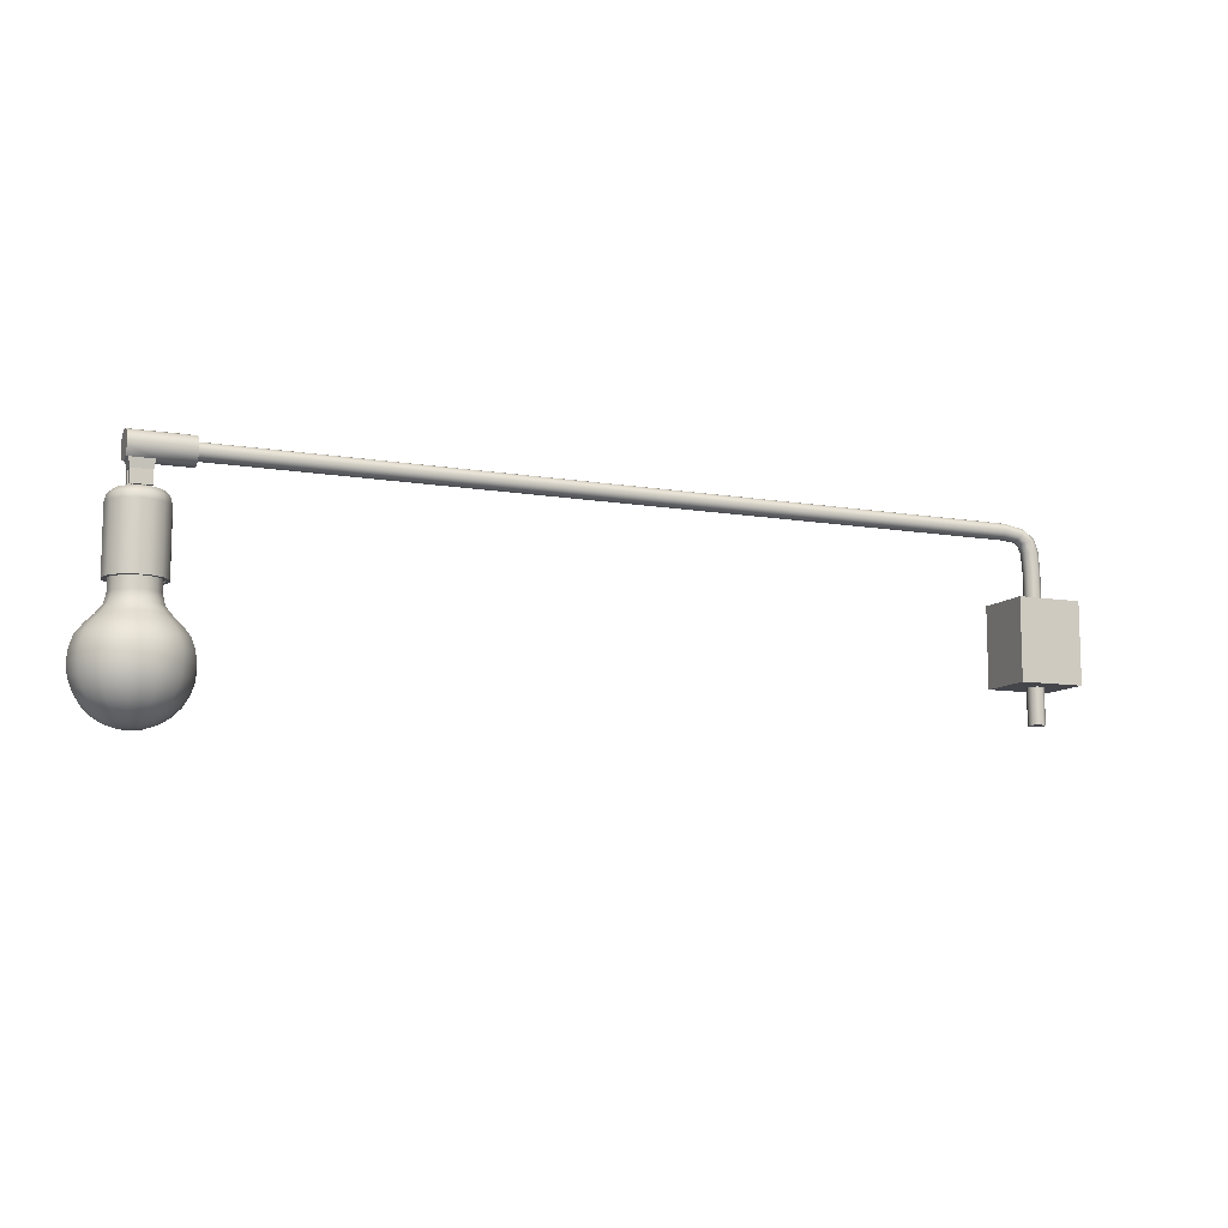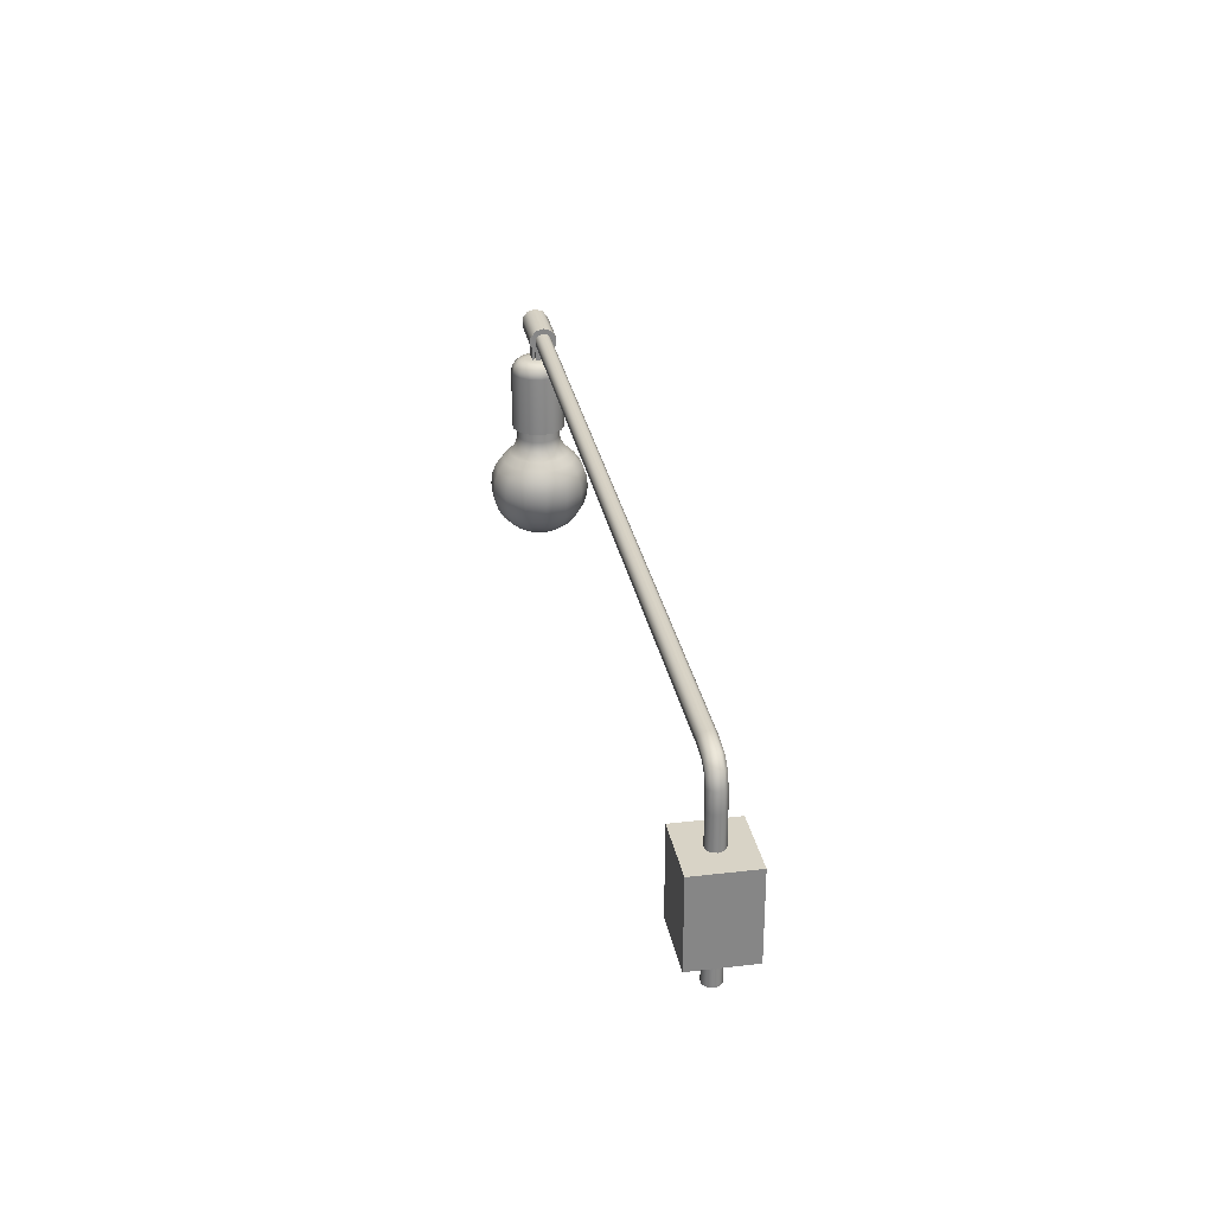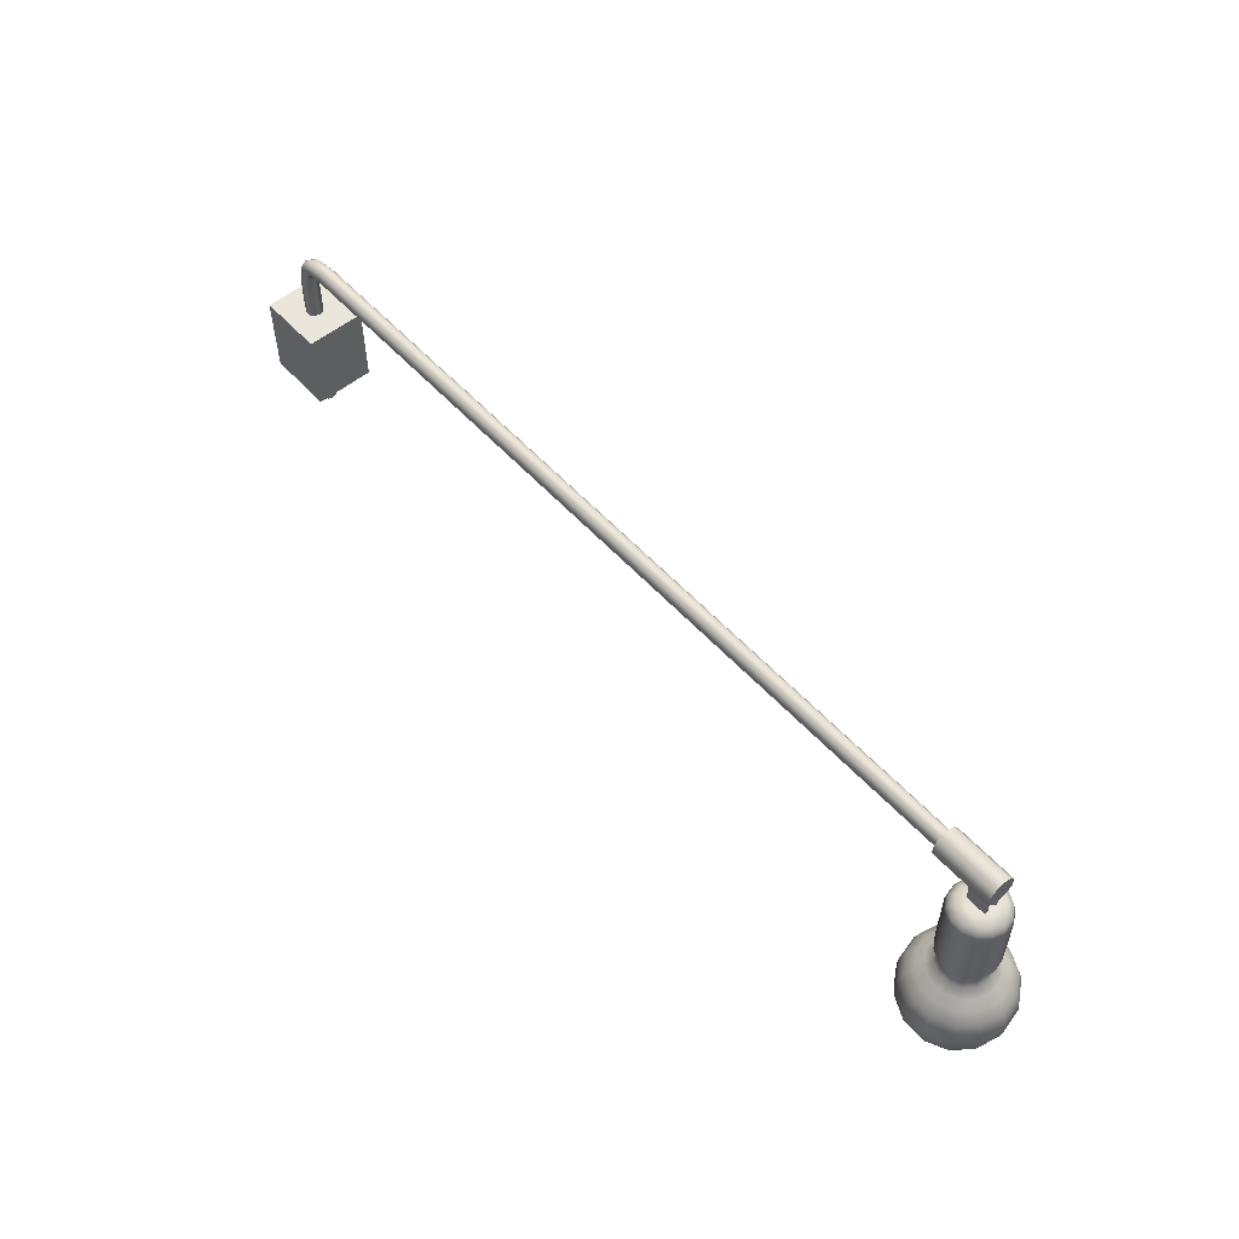
<metadata>
{"format":"obj","ext":"obj","renderer":"f3d","projection":"perspective","resolution":1024,"background":"white","views":[{"elev":-10.1,"azim":156.8,"up":"+Y"},{"elev":28.2,"azim":-100.0,"up":"+Y"},{"elev":54.7,"azim":48.9,"up":"+Y"}]}
</metadata>
<code>
g default
v -1241 298.3 -485
v -1241 298.3 -485.3
v -1241 298.3 -485.5
v -1242 298.3 -485.5
v -1242 298.3 -485.3
v -1242 298.3 -485
v -1243 298.3 -484.6
v -1242 298.3 -484.1
v -1242 298.3 -483.8
v -1242 298.3 -483.6
v -1241 298.3 -483.6
v -1241 298.3 -483.8
v -1241 298.3 -484.1
v -1241 298.3 -484.6
v -1240 298.6 -485.4
v -1240 298.6 -486.1
v -1241 298.6 -486.5
v -1242 298.6 -486.5
v -1243 298.6 -486.1
v -1243 298.6 -485.4
v -1243 298.6 -484.6
v -1243 298.6 -483.7
v -1243 298.6 -483
v -1242 298.6 -482.7
v -1241 298.6 -482.7
v -1240 298.6 -483
v -1240 298.6 -483.7
v -1240 298.6 -484.6
v -1239 299.2 -485.8
v -1240 299.2 -486.8
v -1241 299.2 -487.3
v -1242 299.2 -487.3
v -1243 299.2 -486.8
v -1244 299.2 -485.8
v -1244 299.2 -484.6
v -1244 299.2 -483.4
v -1243 299.2 -482.4
v -1242 299.2 -481.8
v -1241 299.2 -481.8
v -1240 299.2 -482.4
v -1239 299.2 -483.4
v -1239 299.2 -484.6
v -1238 299.9 -486.1
v -1239 299.9 -487.3
v -1241 299.9 -488
v -1242 299.9 -488
v -1244 299.9 -487.3
v -1245 299.9 -486.1
v -1245 299.9 -484.6
v -1245 299.9 -483
v -1244 299.9 -481.8
v -1242 299.9 -481.1
v -1241 299.9 -481.1
v -1239 299.9 -481.8
v -1238 299.9 -483
v -1238 299.9 -484.6
v -1238 300.7 -486.3
v -1239 300.7 -487.7
v -1241 300.7 -488.5
v -1242 300.7 -488.5
v -1244 300.7 -487.7
v -1245 300.7 -486.3
v -1246 300.7 -484.6
v -1245 300.7 -482.8
v -1244 300.7 -481.4
v -1242 300.7 -480.6
v -1241 300.7 -480.6
v -1239 300.7 -481.4
v -1238 300.7 -482.8
v -1238 300.7 -484.6
v -1238 301.7 -486.5
v -1239 301.7 -488
v -1241 301.7 -488.8
v -1243 301.7 -488.8
v -1244 301.7 -488
v -1245 301.7 -486.5
v -1246 301.7 -484.6
v -1245 301.7 -482.7
v -1244 301.7 -481.1
v -1243 301.7 -480.3
v -1241 301.7 -480.3
v -1239 301.7 -481.1
v -1238 301.7 -482.7
v -1237 301.7 -484.6
v -1238 302.7 -486.5
v -1239 302.7 -488.1
v -1241 302.7 -488.9
v -1243 302.7 -488.9
v -1244 302.7 -488.1
v -1246 302.7 -486.5
v -1246 302.7 -484.6
v -1246 302.7 -482.6
v -1244 302.7 -481.1
v -1243 302.7 -480.2
v -1241 302.7 -480.2
v -1239 302.7 -481.1
v -1238 302.7 -482.6
v -1237 302.7 -484.6
v -1238 303.7 -486.5
v -1239 303.7 -488
v -1241 303.7 -488.8
v -1243 303.7 -488.8
v -1244 303.7 -488
v -1245 303.7 -486.5
v -1246 303.7 -484.6
v -1245 303.7 -482.7
v -1244 303.7 -481.1
v -1243 303.7 -480.3
v -1241 303.7 -480.3
v -1239 303.7 -481.1
v -1238 303.7 -482.7
v -1237 303.7 -484.6
v -1238 304.6 -486.3
v -1239 304.6 -487.7
v -1241 304.6 -488.5
v -1242 304.6 -488.5
v -1244 304.6 -487.7
v -1245 304.6 -486.3
v -1246 304.6 -484.6
v -1245 304.6 -482.8
v -1244 304.6 -481.4
v -1242 304.6 -480.6
v -1241 304.6 -480.6
v -1239 304.6 -481.4
v -1238 304.6 -482.8
v -1238 304.6 -484.6
v -1239 305.5 -486
v -1239 305.5 -487.2
v -1241 305.5 -487.9
v -1242 305.5 -487.9
v -1244 305.5 -487.2
v -1245 305.5 -486
v -1245 305.5 -484.6
v -1245 305.5 -483.1
v -1244 305.5 -481.9
v -1242 305.5 -481.3
v -1241 305.5 -481.3
v -1239 305.5 -481.9
v -1239 305.5 -483.1
v -1238 305.5 -484.6
v -1242 298.2 -484.6
v -1240 310 -485.4
v -1240 310 -486.1
v -1241 310 -486.5
v -1242 310 -486.5
v -1243 310 -486.1
v -1243 310 -485.4
v -1243 310 -484.6
v -1243 310 -483.7
v -1243 310 -483
v -1242 310 -482.7
v -1241 310 -482.7
v -1240 310 -483
v -1240 310 -483.7
v -1240 310 -484.6
v -1242 310 -484.6
v -1239 306.1 -485.7
v -1240 306.8 -485.5
v -1240 307.7 -485.4
v -1240 306.1 -486.7
v -1240 306.8 -486.2
v -1240 307.7 -486.1
v -1241 306.1 -487.2
v -1241 306.8 -486.7
v -1241 307.7 -486.5
v -1242 306.1 -487.2
v -1242 306.8 -486.7
v -1242 307.7 -486.5
v -1243 306.1 -486.7
v -1243 306.8 -486.2
v -1243 307.7 -486.1
v -1244 306.1 -485.7
v -1243 306.8 -485.5
v -1243 307.7 -485.4
v -1244 306.1 -484.6
v -1244 306.8 -484.6
v -1243 307.7 -484.6
v -1244 306.1 -483.4
v -1243 306.8 -483.6
v -1243 307.7 -483.7
v -1243 306.1 -482.4
v -1243 306.8 -482.9
v -1243 307.7 -483
v -1242 306.1 -481.9
v -1242 306.8 -482.5
v -1242 307.7 -482.7
v -1241 306.1 -481.9
v -1241 306.8 -482.5
v -1241 307.7 -482.7
v -1240 306.1 -482.4
v -1240 306.8 -482.9
v -1240 307.7 -483
v -1239 306.1 -483.4
v -1240 306.8 -483.6
v -1240 307.7 -483.7
v -1239 306.1 -484.6
v -1239 306.8 -484.6
v -1240 307.7 -484.6
v -1239 308.6 -485.6
v -1240 308.6 -486.4
v -1241 308.6 -486.9
v -1242 308.6 -486.9
v -1243 308.6 -486.4
v -1244 308.6 -485.6
v -1244 308.6 -484.6
v -1244 308.6 -483.5
v -1243 308.6 -482.7
v -1242 308.6 -482.2
v -1241 308.6 -482.2
v -1240 308.6 -482.7
v -1239 308.6 -483.5
v -1239 308.6 -484.6
v -1239 314 -485.6
v -1240 314.6 -485.5
v -1240 315 -485.3
v -1240 315.1 -485.1
v -1240 314 -486.4
v -1240 314.6 -486.3
v -1240 315 -486
v -1241 315.1 -485.5
v -1241 314 -486.9
v -1241 314.6 -486.7
v -1241 315 -486.3
v -1241 315.1 -485.7
v -1242 314 -486.9
v -1242 314.6 -486.7
v -1242 315 -486.3
v -1242 315.1 -485.7
v -1243 314 -486.4
v -1243 314.6 -486.3
v -1243 315 -486
v -1242 315.1 -485.5
v -1244 314 -485.6
v -1244 314.6 -485.5
v -1243 315 -485.3
v -1243 315.1 -485.1
v -1244 314 -484.6
v -1244 314.6 -484.6
v -1243 315 -484.6
v -1243 315.1 -484.6
v -1244 314 -483.5
v -1244 314.6 -483.6
v -1243 315 -483.8
v -1243 315.1 -484
v -1243 314 -482.7
v -1243 314.6 -482.8
v -1243 315 -483.2
v -1242 315.1 -483.6
v -1242 314 -482.2
v -1242 314.6 -482.4
v -1242 315 -482.8
v -1242 315.1 -483.4
v -1241 314 -482.2
v -1241 314.6 -482.4
v -1241 315 -482.8
v -1241 315.1 -483.4
v -1240 314 -482.7
v -1240 314.6 -482.8
v -1240 315 -483.2
v -1241 315.1 -483.6
v -1239 314 -483.5
v -1240 314.6 -483.6
v -1240 315 -483.8
v -1240 315.1 -484
v -1239 314 -484.6
v -1239 314.6 -484.6
v -1240 315 -484.6
v -1240 315.1 -484.6
v -1240 308.6 -485.5
v -1240 308.6 -486.2
v -1241 308.6 -486.6
v -1242 308.6 -486.6
v -1243 308.6 -486.2
v -1243 308.6 -485.5
v -1244 308.6 -484.6
v -1243 308.6 -483.7
v -1243 308.6 -483
v -1242 308.6 -482.6
v -1241 308.6 -482.6
v -1240 308.6 -483
v -1240 308.6 -483.7
v -1239 308.6 -484.6
v -1240 313.6 -485.5
v -1240 313.6 -486.2
v -1242 313.6 -484.6
v -1241 313.6 -486.6
v -1242 313.6 -486.6
v -1243 313.6 -486.2
v -1243 313.6 -485.5
v -1244 313.6 -484.6
v -1243 313.6 -483.7
v -1243 313.6 -483
v -1242 313.6 -482.6
v -1241 313.6 -482.6
v -1240 313.6 -483
v -1240 313.6 -483.7
v -1239 313.6 -484.6
v -1241 315.1 -484.8
v -1242 315.1 -484.8
v -1242 315.1 -484.4
v -1241 315.1 -484.4
v -1241 315.9 -484.8
v -1242 315.9 -484.8
v -1242 315.9 -484.4
v -1241 315.9 -484.4
v -1315 302.1 -485
v -1315 302.1 -485.3
v -1315 302.1 -485.3
v -1316 302.1 -485
v -1316 302.1 -484.6
v -1316 302.1 -484.1
v -1315 302.1 -483.9
v -1315 302.1 -483.9
v -1315 302.1 -484.1
v -1314 302.1 -484.6
v -1315 302.1 -484.6
v -1315 315 -485
v -1314 316.5 -485
v -1314 317.2 -485
v -1314 317.4 -485
v -1312 317.5 -485
v -1245 317.6 -485
v -1315 315 -485.3
v -1315 316.5 -485.3
v -1315 317.3 -485.3
v -1314 317.7 -485.3
v -1312 317.9 -485.3
v -1245 318 -485.3
v -1315 315 -485.3
v -1315 316.5 -485.3
v -1315 317.5 -485.3
v -1314 318.1 -485.3
v -1312 318.3 -485.3
v -1245 318.4 -485.3
v -1316 315 -485
v -1316 316.6 -485
v -1315 317.6 -485
v -1314 318.4 -485
v -1312 318.7 -485
v -1245 318.8 -485
v -1316 315 -484.6
v -1316 316.6 -484.6
v -1315 317.7 -484.6
v -1314 318.5 -484.6
v -1313 318.8 -484.6
v -1245 318.9 -484.6
v -1316 315 -484.1
v -1316 316.6 -484.1
v -1315 317.6 -484.1
v -1314 318.4 -484.1
v -1312 318.7 -484.1
v -1245 318.8 -484.1
v -1315 315 -483.9
v -1315 316.5 -483.9
v -1315 317.5 -483.9
v -1314 318.1 -483.9
v -1312 318.3 -483.9
v -1245 318.4 -483.9
v -1315 315 -483.9
v -1315 316.5 -483.9
v -1315 317.3 -483.9
v -1314 317.7 -483.9
v -1312 317.9 -483.9
v -1245 318 -483.9
v -1315 315 -484.1
v -1314 316.5 -484.1
v -1314 317.2 -484.1
v -1314 317.4 -484.1
v -1312 317.5 -484.1
v -1245 317.6 -484.1
v -1314 315 -484.6
v -1314 316.4 -484.6
v -1314 317.2 -484.6
v -1314 317.3 -484.6
v -1312 317.4 -484.6
v -1245 317.5 -484.6
v -1245 317.2 -485.3
v -1245 317.8 -485.7
v -1245 318.5 -485.7
v -1245 319.1 -485.3
v -1245 319.4 -484.6
v -1245 319.1 -483.9
v -1245 318.5 -483.4
v -1245 317.8 -483.4
v -1245 317.2 -483.9
v -1245 317 -484.6
v -1240 317.2 -485.3
v -1240 317.8 -485.7
v -1240 318.5 -485.7
v -1240 319.1 -485.3
v -1240 319.4 -484.6
v -1240 319.1 -483.9
v -1240 318.5 -483.4
v -1240 317.8 -483.4
v -1240 317.2 -483.9
v -1240 317 -484.6
v -1240 318.2 -484.6
v -1243 317.2 -483.9
v -1242 317 -484.6
v -1241 317 -484.6
v -1241 317.2 -483.9
v -1243 317.2 -485.3
v -1241 317.2 -485.3
v -1242 316.5 -484
v -1241 316.5 -484
v -1242 316.5 -485.2
v -1241 316.5 -485.2
v -1242 316.5 -484.9
v -1242 316.5 -484.2
v -1241 316.5 -484.9
v -1241 316.5 -484.2
v -1242 315.3 -484
v -1242 315.3 -484.2
v -1241 315.3 -484.2
v -1241 315.3 -484
v -1241 315.3 -484.9
v -1242 315.3 -484.9
v -1242 315.3 -485.2
v -1241 315.3 -485.2
v -1243 317.8 -483.4
v -1243 318.5 -483.4
v -1243 319.1 -483.9
v -1243 319.4 -484.6
v -1243 319.1 -485.3
v -1243 318.5 -485.7
v -1243 317.8 -485.7
v -1241 317.8 -483.4
v -1241 318.5 -483.4
v -1241 319.1 -483.9
v -1241 319.4 -484.6
v -1241 319.1 -485.3
v -1241 318.5 -485.7
v -1241 317.8 -485.7
v -1318 305.3 -482.1
v -1312 305.3 -482.1
v -1318 312.3 -482.1
v -1312 312.3 -482.1
v -1318 312.3 -487.1
v -1312 312.3 -487.1
v -1318 305.3 -487.1
v -1312 305.3 -487.1
v -1279 318.4 -483.9
v -1279 318.7 -484.1
v -1279 318.9 -484.6
v -1279 318.7 -485
v -1279 318.4 -485.3
v -1279 317.9 -485.3
v -1279 317.6 -485
v -1279 317.4 -484.6
v -1279 317.6 -484.1
v -1279 317.9 -483.9
g LIVINGROOM_HANGINGLIGHT
f 1 2 16 15
f 2 3 17 16
f 3 4 18 17
f 4 5 19 18
f 5 6 20 19
f 6 7 21 20
f 7 8 22 21
f 8 9 23 22
f 9 10 24 23
f 10 11 25 24
f 11 12 26 25
f 12 13 27 26
f 13 14 28 27
f 14 1 15 28
f 15 16 30 29
f 16 17 31 30
f 17 18 32 31
f 18 19 33 32
f 19 20 34 33
f 20 21 35 34
f 21 22 36 35
f 22 23 37 36
f 23 24 38 37
f 24 25 39 38
f 25 26 40 39
f 26 27 41 40
f 27 28 42 41
f 28 15 29 42
f 29 30 44 43
f 30 31 45 44
f 31 32 46 45
f 32 33 47 46
f 33 34 48 47
f 34 35 49 48
f 35 36 50 49
f 36 37 51 50
f 37 38 52 51
f 38 39 53 52
f 39 40 54 53
f 40 41 55 54
f 41 42 56 55
f 42 29 43 56
f 43 44 58 57
f 44 45 59 58
f 45 46 60 59
f 46 47 61 60
f 47 48 62 61
f 48 49 63 62
f 49 50 64 63
f 50 51 65 64
f 51 52 66 65
f 52 53 67 66
f 53 54 68 67
f 54 55 69 68
f 55 56 70 69
f 56 43 57 70
f 57 58 72 71
f 58 59 73 72
f 59 60 74 73
f 60 61 75 74
f 61 62 76 75
f 62 63 77 76
f 63 64 78 77
f 64 65 79 78
f 65 66 80 79
f 66 67 81 80
f 67 68 82 81
f 68 69 83 82
f 69 70 84 83
f 70 57 71 84
f 71 72 86 85
f 72 73 87 86
f 73 74 88 87
f 74 75 89 88
f 75 76 90 89
f 76 77 91 90
f 77 78 92 91
f 78 79 93 92
f 79 80 94 93
f 80 81 95 94
f 81 82 96 95
f 82 83 97 96
f 83 84 98 97
f 84 71 85 98
f 85 86 100 99
f 86 87 101 100
f 87 88 102 101
f 88 89 103 102
f 89 90 104 103
f 90 91 105 104
f 91 92 106 105
f 92 93 107 106
f 93 94 108 107
f 94 95 109 108
f 95 96 110 109
f 96 97 111 110
f 97 98 112 111
f 98 85 99 112
f 99 100 114 113
f 100 101 115 114
f 101 102 116 115
f 102 103 117 116
f 103 104 118 117
f 104 105 119 118
f 105 106 120 119
f 106 107 121 120
f 107 108 122 121
f 108 109 123 122
f 109 110 124 123
f 110 111 125 124
f 111 112 126 125
f 112 99 113 126
f 113 114 128 127
f 114 115 129 128
f 115 116 130 129
f 116 117 131 130
f 117 118 132 131
f 118 119 133 132
f 119 120 134 133
f 120 121 135 134
f 121 122 136 135
f 122 123 137 136
f 123 124 138 137
f 124 125 139 138
f 125 126 140 139
f 126 113 127 140
f 2 1 141
f 3 2 141
f 4 3 141
f 5 4 141
f 6 5 141
f 7 6 141
f 8 7 141
f 9 8 141
f 10 9 141
f 11 10 141
f 12 11 141
f 13 12 141
f 14 13 141
f 1 14 141
f 143 156 142
f 144 156 143
f 145 156 144
f 146 156 145
f 147 156 146
f 148 156 147
f 149 156 148
f 150 156 149
f 151 156 150
f 152 156 151
f 153 156 152
f 154 156 153
f 155 156 154
f 142 156 155
f 128 160 157 127
f 129 163 160 128
f 130 166 163 129
f 131 169 166 130
f 132 172 169 131
f 133 175 172 132
f 134 178 175 133
f 135 181 178 134
f 136 184 181 135
f 137 187 184 136
f 138 190 187 137
f 139 193 190 138
f 140 196 193 139
f 127 157 196 140
f 159 162 143 142
f 162 165 144 143
f 165 168 145 144
f 168 171 146 145
f 171 174 147 146
f 174 177 148 147
f 177 180 149 148
f 180 183 150 149
f 183 186 151 150
f 186 189 152 151
f 189 192 153 152
f 192 195 154 153
f 195 198 155 154
f 198 159 142 155
f 157 158 197 196
f 158 159 198 197
f 159 158 161 162
f 158 157 160 161
f 162 161 164 165
f 161 160 163 164
f 165 164 167 168
f 164 163 166 167
f 168 167 170 171
f 167 166 169 170
f 171 170 173 174
f 170 169 172 173
f 174 173 176 177
f 173 172 175 176
f 177 176 179 180
f 176 175 178 179
f 180 179 182 183
f 179 178 181 182
f 183 182 185 186
f 182 181 184 185
f 186 185 188 189
f 185 184 187 188
f 189 188 191 192
f 188 187 190 191
f 192 191 194 195
f 191 190 193 194
f 195 194 197 198
f 194 193 196 197
f 284 283 285
f 286 284 285
f 287 286 285
f 288 287 285
f 289 288 285
f 290 289 285
f 291 290 285
f 292 291 285
f 293 292 285
f 294 293 285
f 295 294 285
f 296 295 285
f 297 296 285
f 283 297 285
f 199 200 217 213
f 200 201 221 217
f 201 202 225 221
f 202 203 229 225
f 203 204 233 229
f 204 205 237 233
f 205 206 241 237
f 206 207 245 241
f 207 208 249 245
f 208 209 253 249
f 209 210 257 253
f 210 211 261 257
f 211 212 265 261
f 212 199 213 265
f 305 302 303 304
f 215 216 268 267
f 213 214 266 265
f 214 215 267 266
f 216 215 219 220
f 215 214 218 219
f 214 213 217 218
f 220 219 223 224
f 219 218 222 223
f 218 217 221 222
f 224 223 227 228
f 223 222 226 227
f 222 221 225 226
f 228 227 231 232
f 227 226 230 231
f 226 225 229 230
f 232 231 235 236
f 231 230 234 235
f 230 229 233 234
f 236 235 239 240
f 235 234 238 239
f 234 233 237 238
f 240 239 243 244
f 239 238 242 243
f 238 237 241 242
f 244 243 247 248
f 243 242 246 247
f 242 241 245 246
f 248 247 251 252
f 247 246 250 251
f 246 245 249 250
f 252 251 255 256
f 251 250 254 255
f 250 249 253 254
f 256 255 259 260
f 255 254 258 259
f 254 253 257 258
f 260 259 263 264
f 259 258 262 263
f 258 257 261 262
f 264 263 267 268
f 263 262 266 267
f 262 261 265 266
f 200 199 269 270
f 201 200 270 271
f 202 201 271 272
f 203 202 272 273
f 204 203 273 274
f 205 204 274 275
f 206 205 275 276
f 207 206 276 277
f 208 207 277 278
f 209 208 278 279
f 210 209 279 280
f 211 210 280 281
f 212 211 281 282
f 199 212 282 269
f 270 269 283 284
f 271 270 284 286
f 272 271 286 287
f 273 272 287 288
f 274 273 288 289
f 275 274 289 290
f 276 275 290 291
f 277 276 291 292
f 278 277 292 293
f 279 278 293 294
f 280 279 294 295
f 281 280 295 296
f 282 281 296 297
f 269 282 297 283
f 216 220 298
f 220 224 298
f 224 228 299 298
f 228 232 299
f 232 236 299
f 236 240 299
f 240 244 300 299
f 244 248 300
f 248 252 300
f 252 256 301 300
f 256 260 301
f 260 264 298 301
f 264 268 298
f 268 216 298
f 298 299 303 302
f 299 300 304 303
f 300 301 305 304
f 301 298 302 305
f 306 316 307
f 307 316 308
f 308 316 309
f 309 316 310
f 310 316 311
f 311 316 312
f 312 316 313
f 313 316 314
f 314 316 315
f 315 316 306
f 323 317 306 307
f 317 323 324 318
f 318 324 325 319
f 319 325 326 320
f 320 326 327 321
f 447 448 321 327
f 329 323 307 308
f 323 329 330 324
f 324 330 331 325
f 325 331 332 326
f 326 332 333 327
f 446 447 327 333
f 335 329 308 309
f 329 335 336 330
f 330 336 337 331
f 331 337 338 332
f 332 338 339 333
f 445 446 333 339
f 341 335 309 310
f 335 341 342 336
f 336 342 343 337
f 337 343 344 338
f 338 344 345 339
f 444 445 339 345
f 347 341 310 311
f 341 347 348 342
f 342 348 349 343
f 343 349 350 344
f 344 350 351 345
f 443 444 345 351
f 353 347 311 312
f 347 353 354 348
f 348 354 355 349
f 349 355 356 350
f 350 356 357 351
f 442 443 351 357
f 359 353 312 313
f 353 359 360 354
f 354 360 361 355
f 355 361 362 356
f 356 362 363 357
f 451 442 357 363
f 365 359 313 314
f 359 365 366 360
f 360 366 367 361
f 361 367 368 362
f 362 368 369 363
f 450 451 363 369
f 371 365 314 315
f 365 371 372 366
f 366 372 373 367
f 367 373 374 368
f 368 374 375 369
f 449 450 369 375
f 306 317 371 315
f 371 317 318 372
f 372 318 319 373
f 373 319 320 374
f 374 320 321 375
f 321 448 449 375
f 322 328 378 377
f 328 334 379 378
f 334 340 380 379
f 340 346 381 380
f 346 352 382 381
f 352 358 383 382
f 358 364 384 383
f 364 370 385 384
f 370 376 386 385
f 376 322 377 386
f 377 378 426 402
f 378 379 425 426
f 379 380 424 425
f 380 381 423 424
f 381 382 422 423
f 382 383 421 422
f 383 384 420 421
f 384 385 398 420
f 412 413 414 415
f 416 417 418 419
f 387 388 397
f 388 389 397
f 389 390 397
f 390 391 397
f 391 392 397
f 392 393 397
f 393 394 397
f 394 395 397
f 395 396 397
f 396 387 397
f 402 399 386 377
f 398 399 409 404
f 400 401 405 411
f 401 398 404 405
f 399 402 406 408
f 402 403 407 406
f 403 400 410 407
f 409 408 410 411
f 408 409 399
f 410 400 411
f 404 409 413 412
f 409 411 414 413
f 411 405 415 414
f 405 404 412 415
f 410 408 417 416
f 408 406 418 417
f 406 407 419 418
f 407 410 416 419
f 420 398 401 427
f 421 420 427 428
f 422 421 428 429
f 423 422 429 430
f 424 423 430 431
f 425 424 431 432
f 426 425 432 433
f 402 426 433 403
f 399 398 385 386
f 427 401 395 394
f 428 427 394 393
f 429 428 393 392
f 430 429 392 391
f 431 430 391 390
f 432 431 390 389
f 433 432 389 388
f 403 433 388 387
f 400 396 395 401
f 387 396 400 403
f 434 435 437 436
f 436 437 439 438
f 438 439 441 440
f 440 441 435 434
f 435 441 439 437
f 440 434 436 438
f 358 352 443 442
f 352 346 444 443
f 346 340 445 444
f 340 334 446 445
f 334 328 447 446
f 328 322 448 447
f 449 448 322 376
f 376 370 450 449
f 370 364 451 450
f 364 358 442 451

</code>
